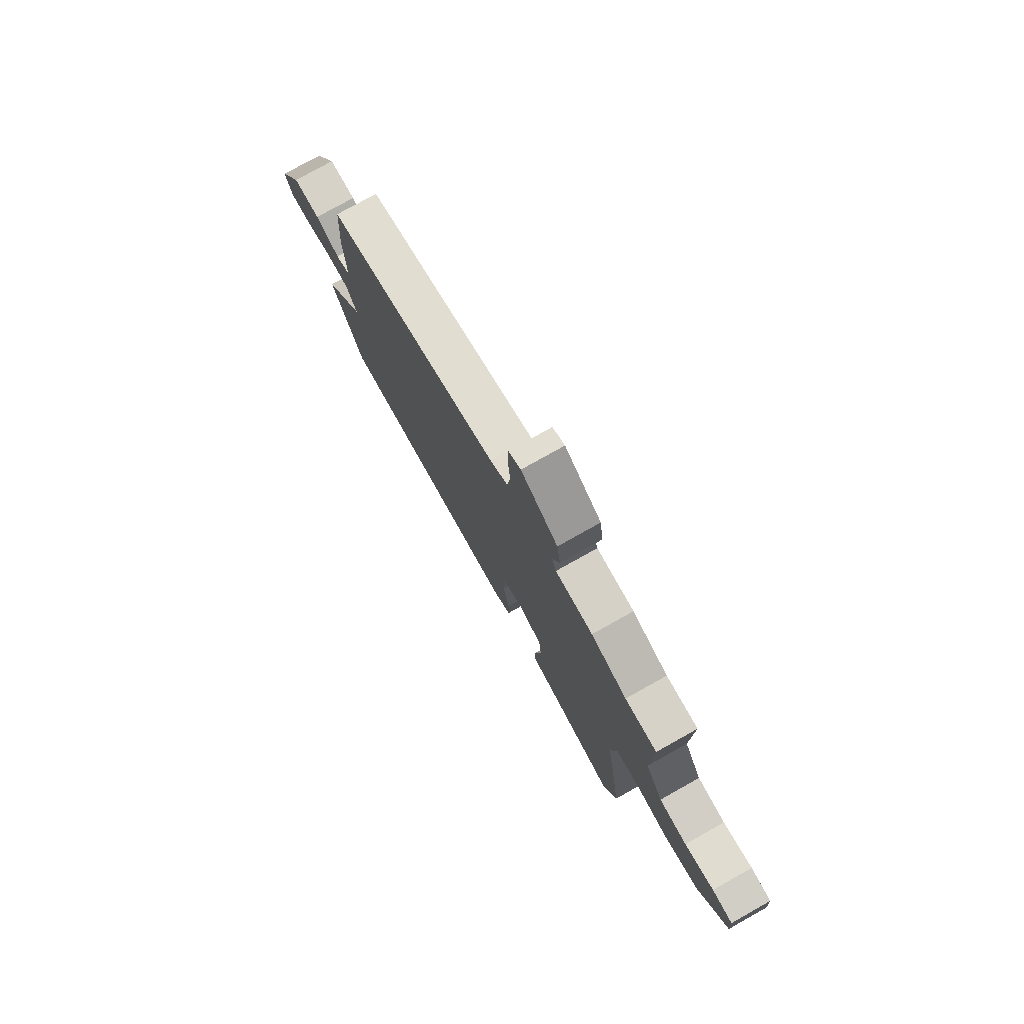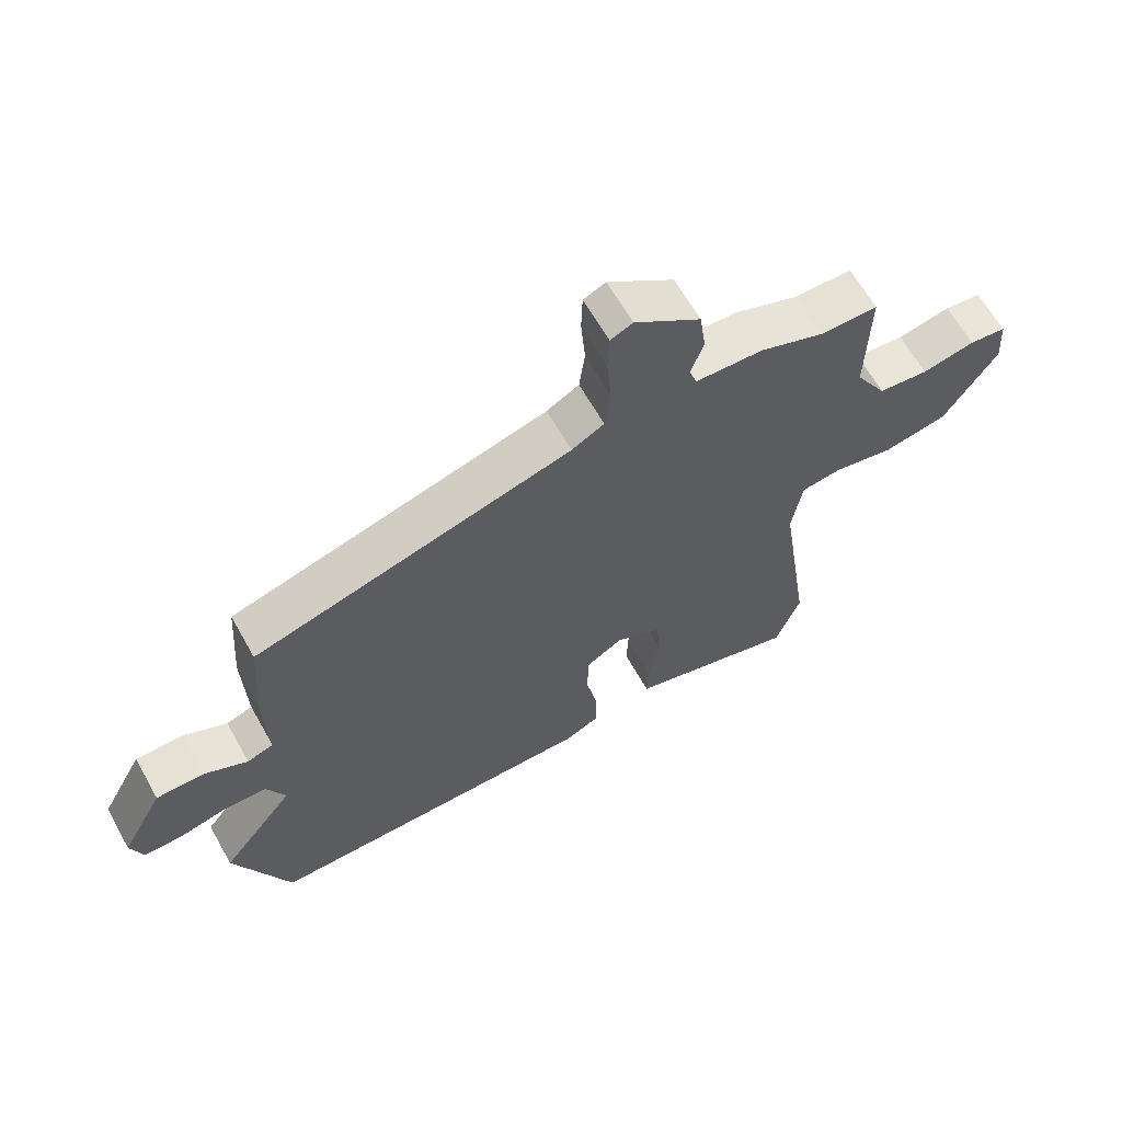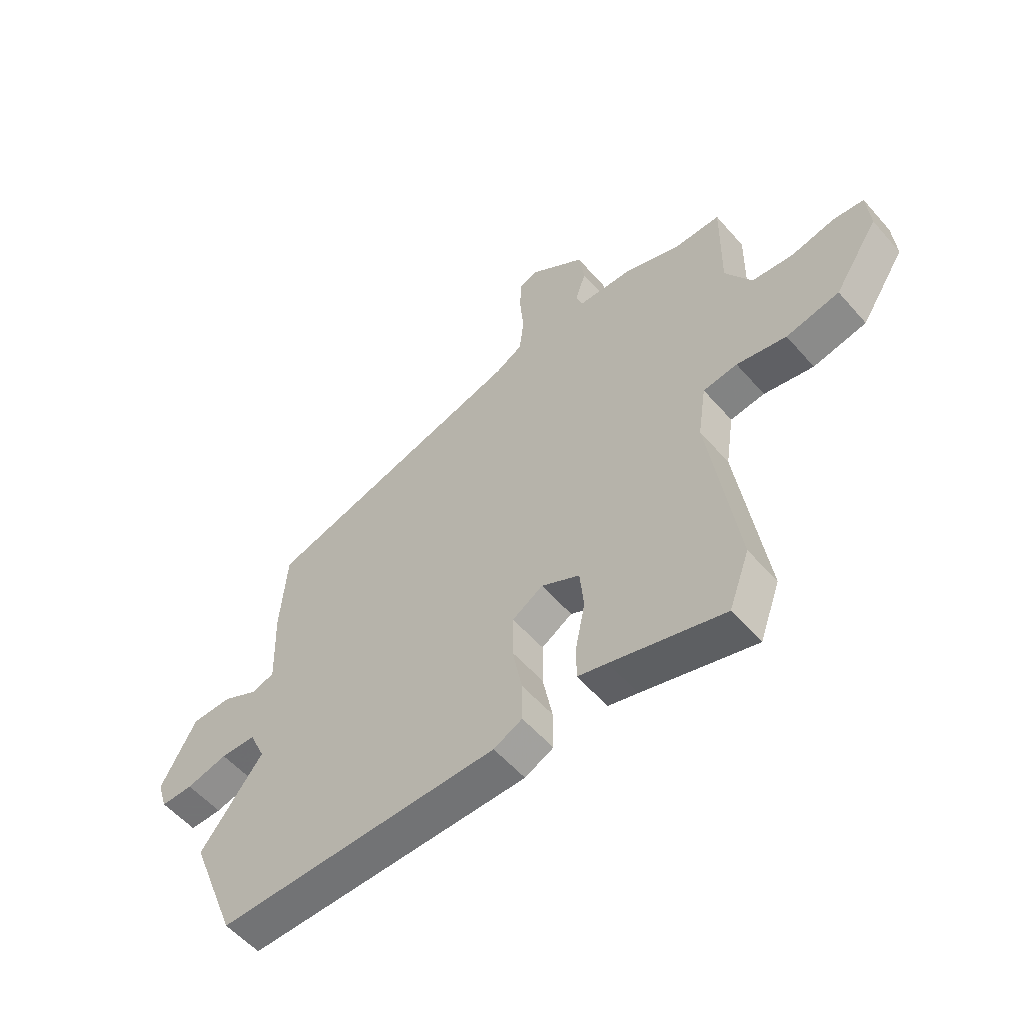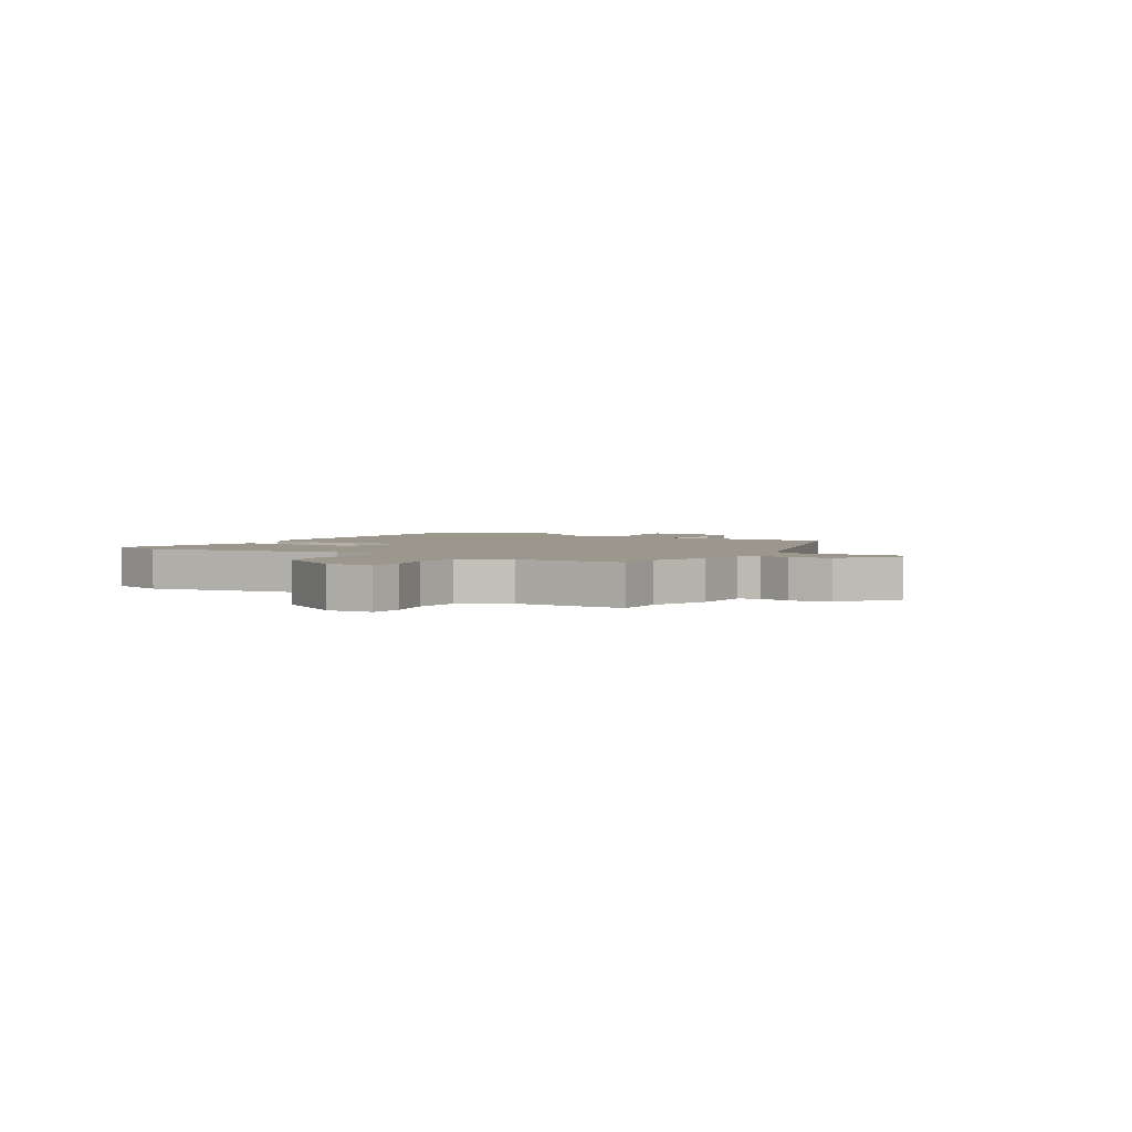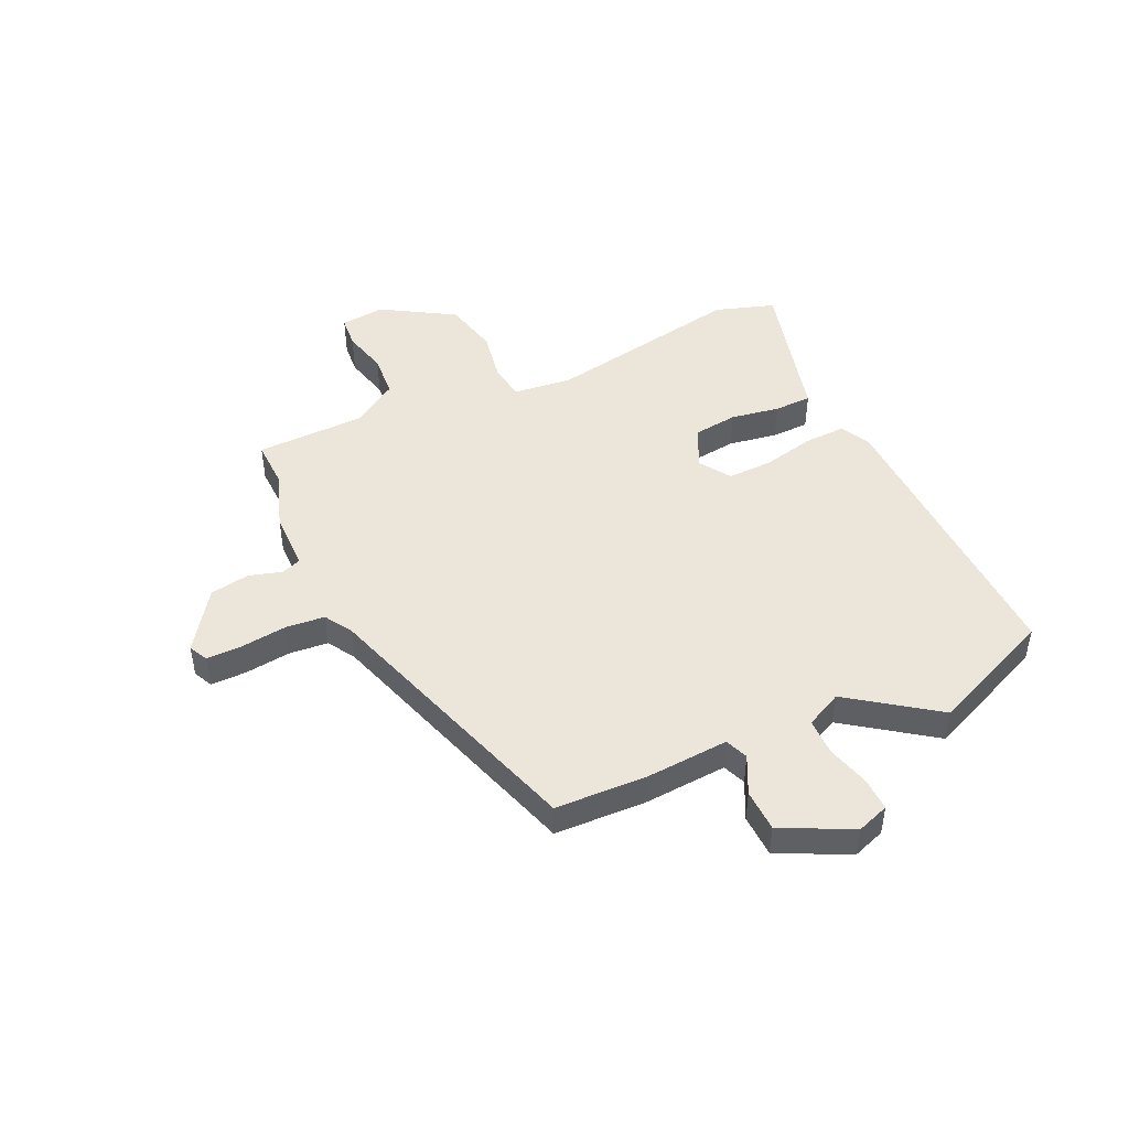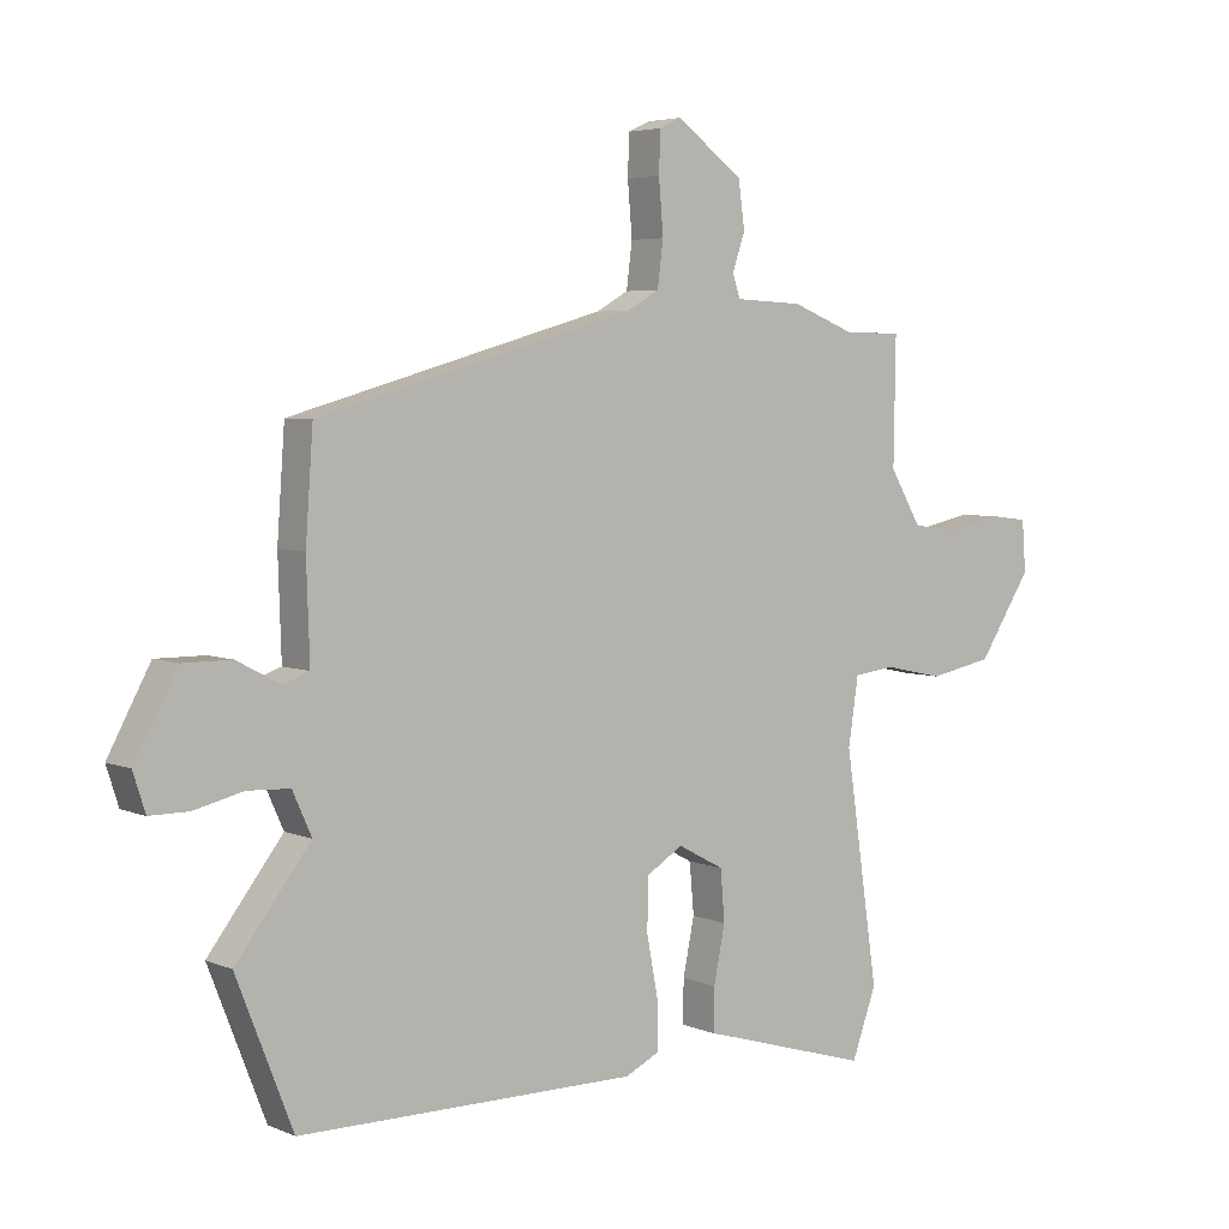
<metadata>
{"format":"obj","ext":"obj","renderer":"f3d","projection":"perspective","resolution":1024,"background":"white","views":[{"elev":77.4,"azim":-119.3,"up":"+Z"},{"elev":64.4,"azim":150.6,"up":"+Z"},{"elev":-56.0,"azim":-139.5,"up":"+Z"},{"elev":2.7,"azim":-59.8,"up":"+Y"},{"elev":47.0,"azim":63.2,"up":"+Y"},{"elev":4.7,"azim":142.7,"up":"+Z"}]}
</metadata>
<code>
v -0.473 0.07 -0.575
v -0.512 0.07 -0.468
v -0.459 0.07 -0.106
v -0.475 0.07 0
v -0.54 0.07 0.008
v -0.634 0.07 -0.012
v -0.735 0.07 0.008
v -0.819 0.07 0.137
v -0.813 0.07 0.218
v -0.755 0.07 0.225
v -0.672 0.07 0.207
v -0.593 0.07 0.216
v -0.543 0.07 0.301
v -0.546 0.07 0.5
v -0.456 0.07 0.5
v -0.354 0.07 0.54
v -0.247 0.07 0.545
v -0.235 0.07 0.581
v -0.255 0.07 0.64
v -0.245 0.07 0.713
v -0.14 0.07 0.791
v -0.105 0.07 0.775
v -0.103 0.07 0.71
v -0.11 0.07 0.626
v -0.101 0.07 0.555
v -0.05 0.07 0.526
v 0.452 0.07 0.383
v 0.464 0.07 0.216
v 0.459 0.07 0.064
v 0.501 0.07 0.049
v 0.569 0.07 0.085
v 0.646 0.07 0.085
v 0.713 0.07 -0.04
v 0.694 0.07 -0.1
v 0.633 0.07 -0.1
v 0.555 0.07 -0.081
v 0.488 0.07 -0.084
v 0.458 0.07 -0.151
v 0.576 0.07 -0.305
v 0.487 0.07 -0.533
v -0.048 0.07 -0.535
v -0.102 0.07 -0.509
v -0.102 0.07 -0.433
v -0.084 0.07 -0.338
v -0.085 0.07 -0.256
v -0.143 0.07 -0.22
v -0.216 0.07 -0.259
v -0.223 0.07 -0.339
v -0.205 0.07 -0.428
v -0.204 0.07 -0.496
v -0.26 0.07 -0.512
v -0.473 0 -0.575
v -0.512 0 -0.468
v -0.459 0 -0.106
v -0.475 0 0
v -0.54 0 0.008
v -0.634 0 -0.012
v -0.735 0 0.008
v -0.819 0 0.137
v -0.813 0 0.218
v -0.755 0 0.225
v -0.672 0 0.207
v -0.593 0 0.216
v -0.543 0 0.301
v -0.546 0 0.5
v -0.456 0 0.5
v -0.354 0 0.54
v -0.247 0 0.545
v -0.235 0 0.581
v -0.255 0 0.64
v -0.245 0 0.713
v -0.14 0 0.791
v -0.105 0 0.775
v -0.103 0 0.71
v -0.11 0 0.626
v -0.101 0 0.555
v -0.05 0 0.526
v 0.452 0 0.383
v 0.464 0 0.216
v 0.459 0 0.064
v 0.501 0 0.049
v 0.569 0 0.085
v 0.646 0 0.085
v 0.713 0 -0.04
v 0.694 0 -0.1
v 0.633 0 -0.1
v 0.555 0 -0.081
v 0.488 0 -0.084
v 0.458 0 -0.151
v 0.576 0 -0.305
v 0.487 0 -0.533
v -0.048 0 -0.535
v -0.102 0 -0.509
v -0.102 0 -0.433
v -0.084 0 -0.338
v -0.085 0 -0.256
v -0.143 0 -0.22
v -0.216 0 -0.259
v -0.223 0 -0.339
v -0.205 0 -0.428
v -0.204 0 -0.496
v -0.26 0 -0.512
f 48 49 50 51
f 1 2 3
f 51 1 3
f 48 51 3
f 47 48 3
f 46 47 3 4
f 45 46 4
f 42 43 44
f 41 42 44
f 40 41 44
f 39 40 44
f 38 39 44
f 37 38 44 45
f 34 35 36
f 33 34 36
f 32 33 36
f 31 32 36
f 30 31 36
f 29 30 36 37
f 26 27 28 29
f 37 45 4
f 29 37 4
f 26 29 4
f 25 26 4
f 22 23 24
f 21 22 24
f 20 21 24
f 19 20 24
f 18 19 24
f 17 18 24 25
f 15 16 17
f 13 14 15
f 25 4 5
f 17 25 5
f 15 17 5
f 13 15 5
f 9 10 11
f 8 9 11
f 7 8 11
f 6 7 11
f 5 6 11
f 5 11 12
f 5 12 13
f 102 101 100 99
f 54 53 52
f 54 52 102
f 54 102 99
f 54 99 98
f 55 54 98 97
f 55 97 96
f 95 94 93
f 95 93 92
f 95 92 91
f 95 91 90
f 95 90 89
f 96 95 89 88
f 87 86 85
f 87 85 84
f 87 84 83
f 87 83 82
f 87 82 81
f 88 87 81 80
f 80 79 78 77
f 55 96 88
f 55 88 80
f 55 80 77
f 55 77 76
f 75 74 73
f 75 73 72
f 75 72 71
f 75 71 70
f 75 70 69
f 76 75 69 68
f 68 67 66
f 66 65 64
f 56 55 76
f 56 76 68
f 56 68 66
f 56 66 64
f 62 61 60
f 62 60 59
f 62 59 58
f 62 58 57
f 62 57 56
f 63 62 56
f 64 63 56
f 1 52 53 2
f 2 53 54 3
f 3 54 55 4
f 4 55 56 5
f 5 56 57 6
f 6 57 58 7
f 7 58 59 8
f 8 59 60 9
f 9 60 61 10
f 10 61 62 11
f 11 62 63 12
f 12 63 64 13
f 13 64 65 14
f 14 65 66 15
f 15 66 67 16
f 16 67 68 17
f 17 68 69 18
f 18 69 70 19
f 19 70 71 20
f 20 71 72 21
f 21 72 73 22
f 22 73 74 23
f 23 74 75 24
f 24 75 76 25
f 25 76 77 26
f 26 77 78 27
f 27 78 79 28
f 28 79 80 29
f 29 80 81 30
f 30 81 82 31
f 31 82 83 32
f 32 83 84 33
f 33 84 85 34
f 34 85 86 35
f 35 86 87 36
f 36 87 88 37
f 37 88 89 38
f 38 89 90 39
f 39 90 91 40
f 40 91 92 41
f 41 92 93 42
f 42 93 94 43
f 43 94 95 44
f 44 95 96 45
f 45 96 97 46
f 46 97 98 47
f 47 98 99 48
f 48 99 100 49
f 49 100 101 50
f 50 101 102 51
f 51 102 52 1

</code>
